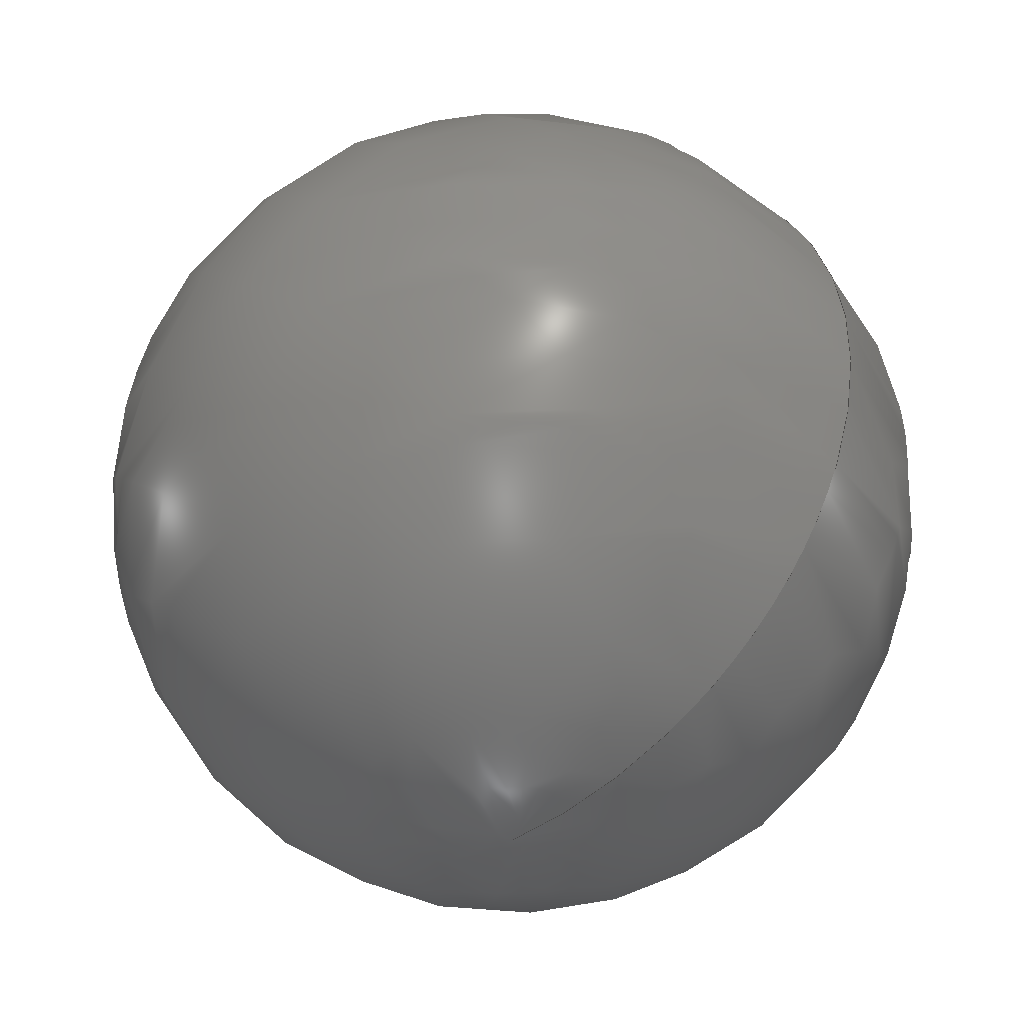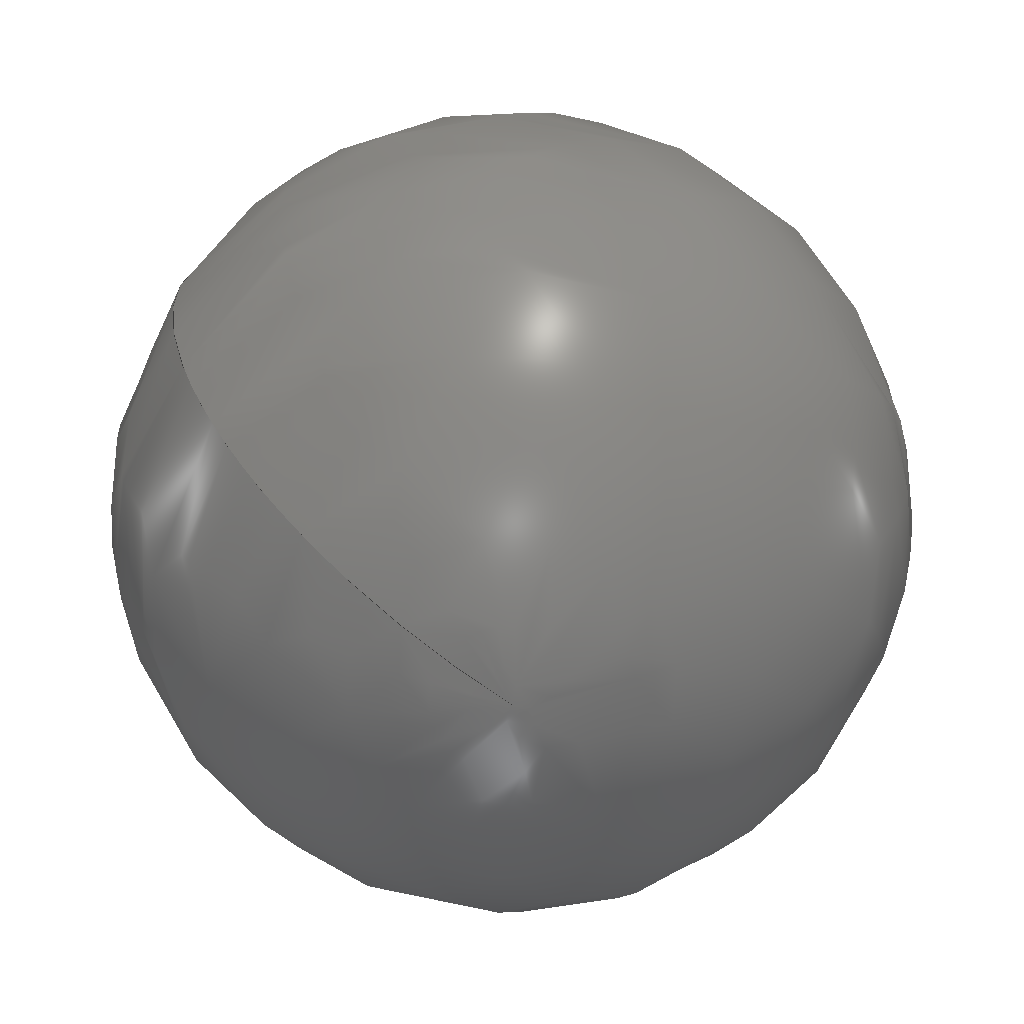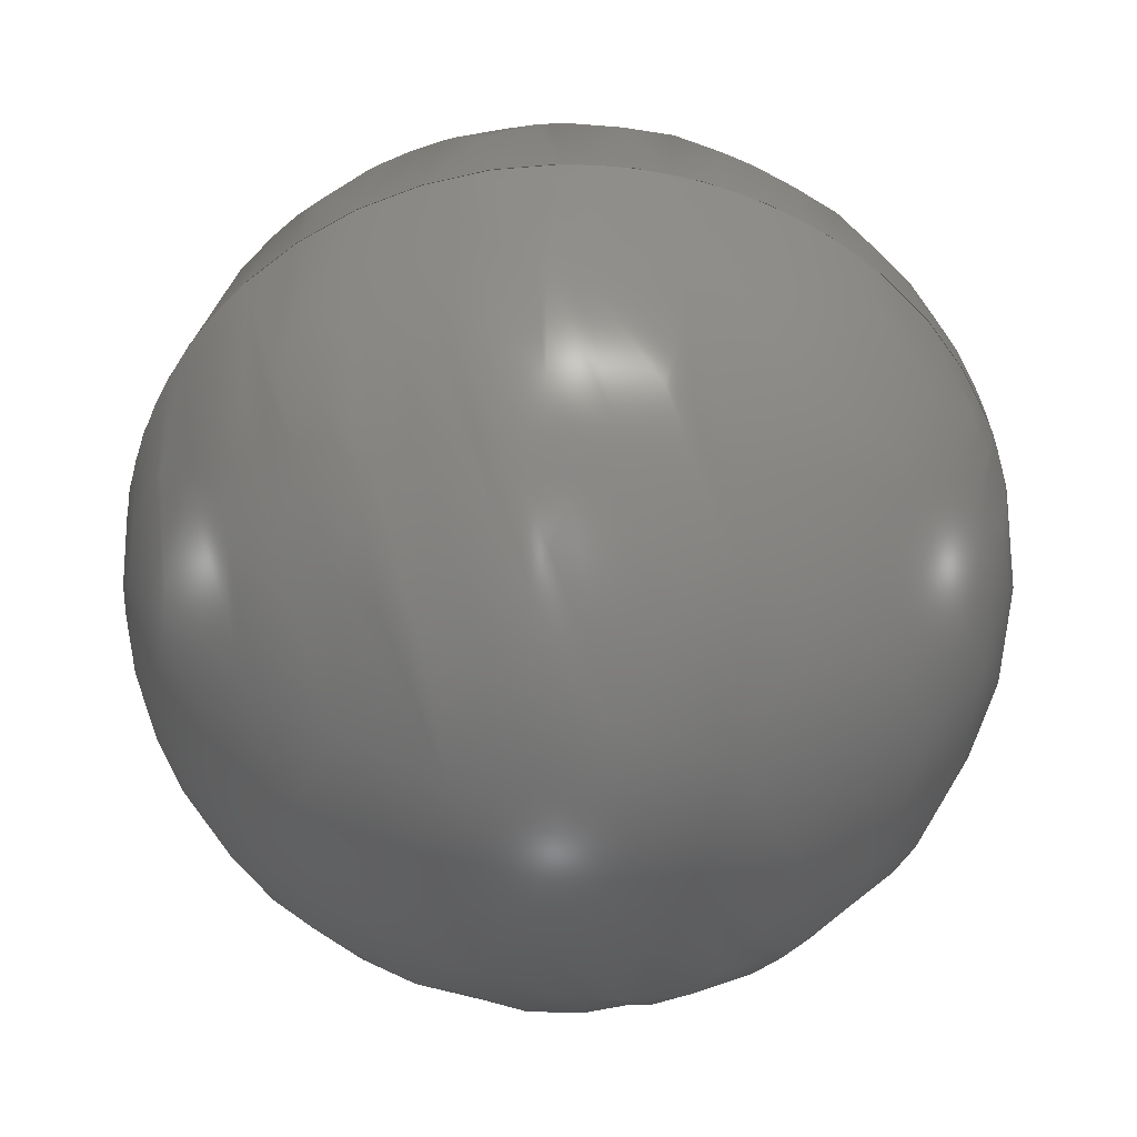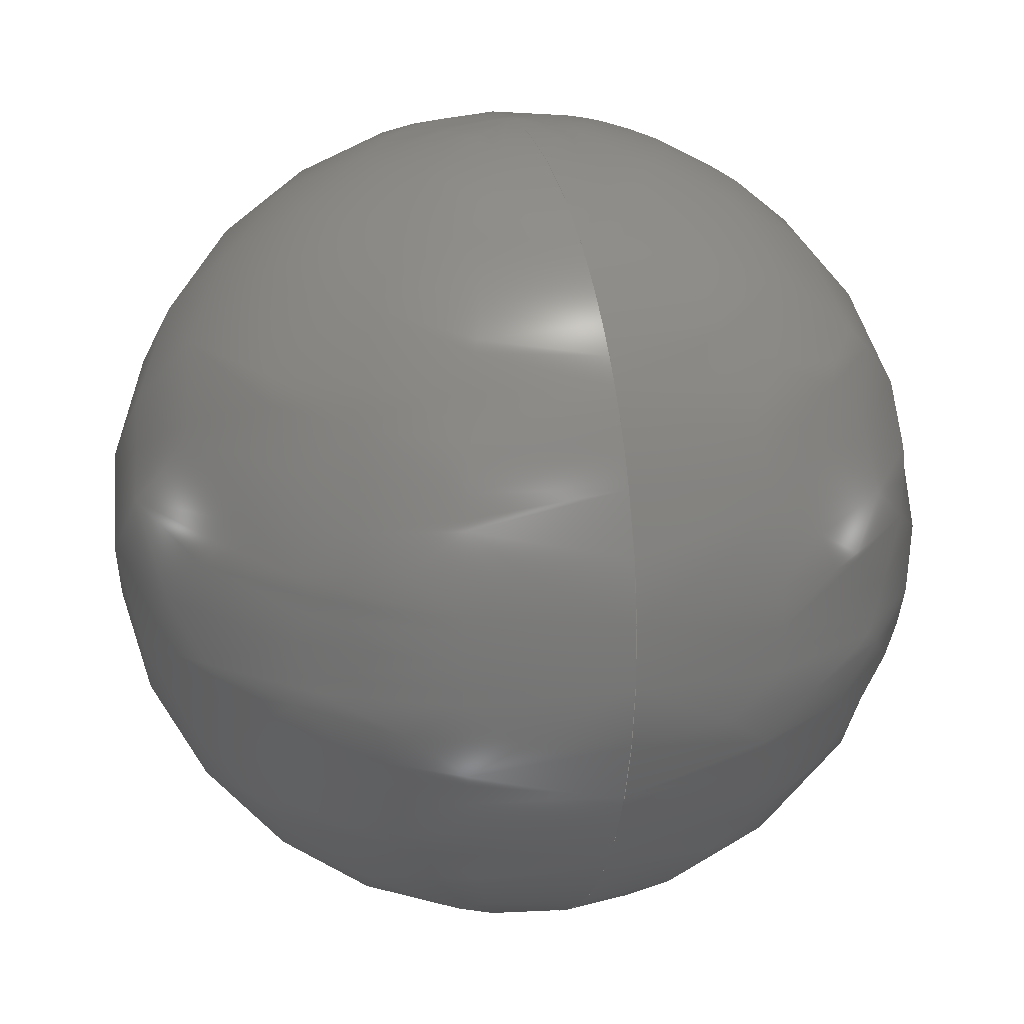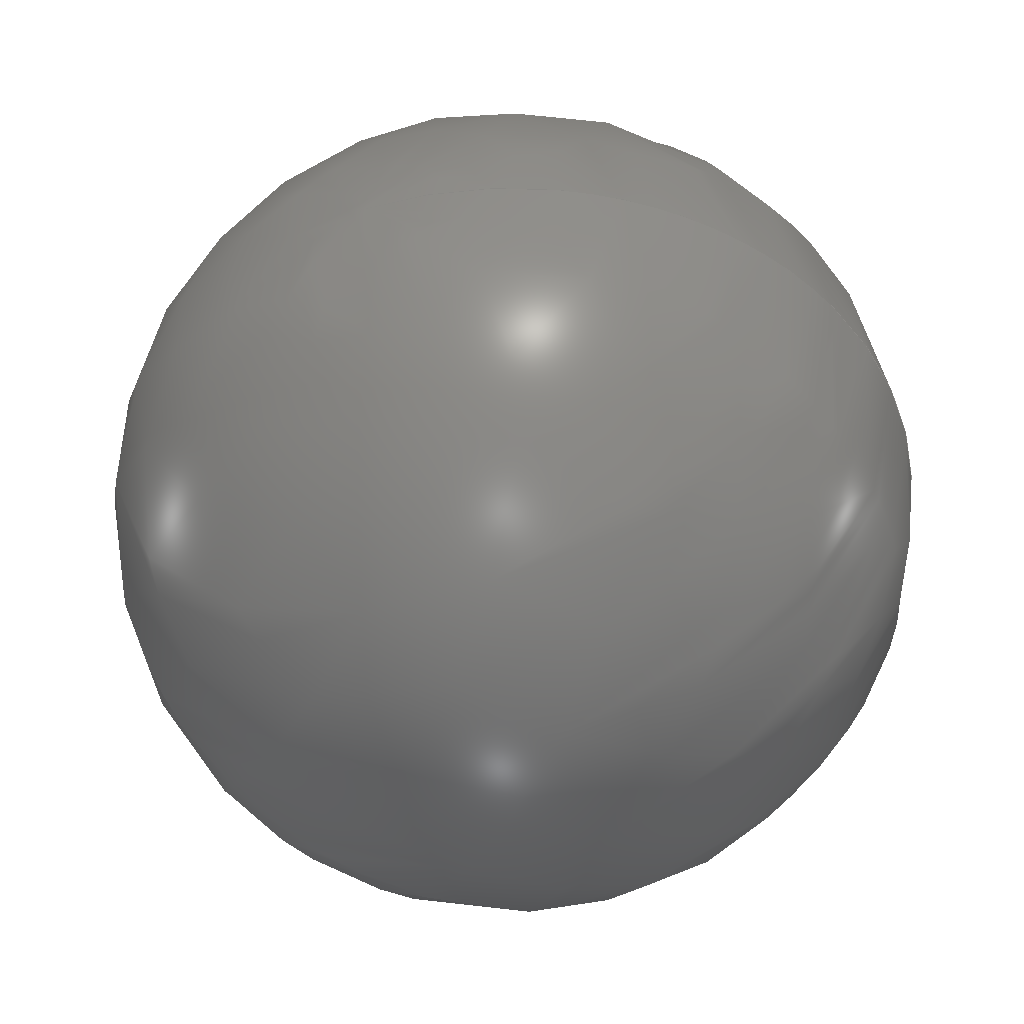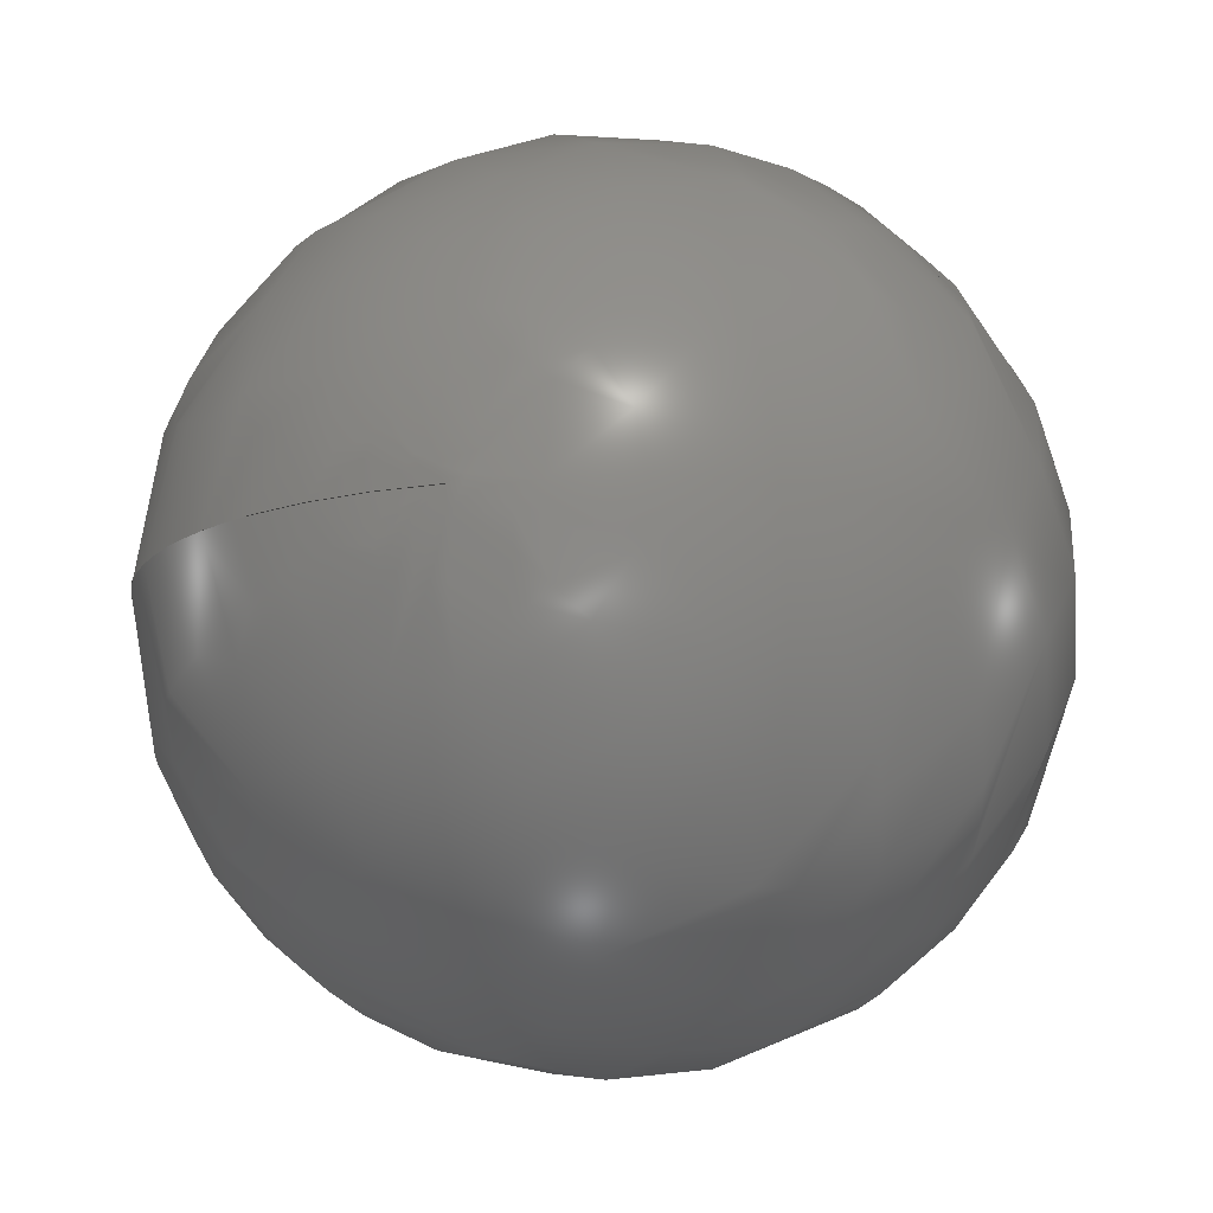
<metadata>
{"format":"iges","ext":"igs","renderer":"f3d","projection":"perspective","resolution":1024,"background":"white","views":[{"elev":-41.9,"azim":37.8,"up":"+Z"},{"elev":-65.2,"azim":144.6,"up":"+Z"},{"elev":-57.4,"azim":112.2,"up":"+Y"},{"elev":19.3,"azim":74.3,"up":"+Z"},{"elev":-47.1,"azim":19.7,"up":"+Y"},{"elev":-13.6,"azim":-162.9,"up":"+Y"}]}
</metadata>
<code>

1H,,1H;,,
57HD:\Yaaghoubi\Visual Projects\ForgSoft\ForgSoft\Sphere.igs,
26HRhinoceros ( Sep 13 2016 ),31HTrout Lake IGES 012 Sep 13 2016,
32,38,6,308,15,
,
1D0,2,2HMM,1,0.254D0,13H1.91e+05,
0.001D0,
17.57D0,
,
,
10,0,13H1.91e+05;
     314       1       0       0       0       0       0       000000200
     314       0       1       1       0       0       0   COLOR       0
     406       2       0       0       1       0       0       000000300
     406       0      -1       1       3       0       0LEVELDEF       0
     128       3       0       0       1       0       0       001030000
     128       0      -1      57       0       0       0 TrimSrf       0
     124      60       0       0       0       0       0       000000000
     124       0       0       2       0       0       0               0
     100      62       0       0       1       0       7       001010000
     100       0      -1       2       0       0       0 TrimSrf       1
     110      64       0       0       1       0       0       001010500
     110       0      -1       2       0       0       0 TrimSrf       1
     124      66       0       0       0       0       0       000000000
     124       0       0       2       0       0       0               0
     100      68       0       0       1       0      13       001010000
     100       0      -1       2       0       0       0 TrimSrf       2
     110      70       0       0       1       0       0       001010500
     110       0      -1       2       0       0       0 TrimSrf       2
     141      72       0       0       1       0       0       001010000
     141       0      -1       1       0       0       0 TrimSrf       1
     143      73       0       0       1       0       0       000000000
     143       0      -1       1       0       0       0 TrimSrf       0
314,0,0,0,20HRGB(   0,   0,   0 );                         0000001
406,2,1,7HDefault;                                               0000003
128,8,4,2,2,1,0,0,0,0,0D0,0D0,0D0,27.6D0,     0000005
27.6D0,55.21D0,55.21D0,     0000005
82.81D0,82.81D0,110.4D0,     0000005
110.4D0,110.4D0,-27.6D0,    0000005
-27.6D0,-27.6D0,0D0,0D0,           0000005
27.6D0,27.6D0,27.6D0,     0000005
1D0,0.7071D0,1D0,0.7071D0,1D0,     0000005
0.7071D0,1D0,0.7071D0,1D0,           0000005
0.7071D0,0.5D0,0.7071D0,  0000005
0.5D0,0.7071D0,0.5D0,  0000005
0.7071D0,0.5D0,0.7071D0,  0000005
1D0,0.7071D0,1D0,0.7071D0,1D0,     0000005
0.7071D0,1D0,0.7071D0,1D0,           0000005
0.7071D0,0.5D0,0.7071D0,  0000005
0.5D0,0.7071D0,0.5D0,  0000005
0.7071D0,0.5D0,0.7071D0,  0000005
1D0,0.7071D0,1D0,0.7071D0,1D0,     0000005
0.7071D0,1D0,0.7071D0,1D0,0D0,     0000005
0D0,-17.57D0,0D0,0D0,-17.57D0,     0000005
0D0,0D0,-17.57D0,0D0,0D0,                    0000005
-17.57D0,0D0,0D0,-17.57D0,0D0,     0000005
0D0,-17.57D0,0D0,0D0,-17.57D0,     0000005
0D0,0D0,-17.57D0,0D0,0D0,                    0000005
-17.57D0,17.57D0,0D0,                  0000005
-17.57D0,17.57D0,17.57D0,    0000005
-17.57D0,1.076D-15,17.57D0,  0000005
-17.57D0,-17.57D0,17.57D0,   0000005
-17.57D0,-17.57D0,2.152D-15, 0000005
-17.57D0,-17.57D0,-17.57D0,  0000005
-17.57D0,-3.228D-15,                     0000005
-17.57D0,-17.57D0,17.57D0,   0000005
-17.57D0,-17.57D0,17.57D0,   0000005
0D0,-17.57D0,17.57D0,0D0,            0000005
-1.076D-15,17.57D0,17.57D0,  0000005
-1.076D-15,1.076D-15,                    0000005
17.57D0,-1.076D-15,-17.57D0, 0000005
17.57D0,-1.076D-15,-17.57D0, 0000005
2.152D-15,-1.076D-15,                    0000005
-17.57D0,-17.57D0,                       0000005
-1.076D-15,-3.228D-15,                   0000005
-17.57D0,-1.076D-15,17.57D0, 0000005
-17.57D0,-1.076D-15,17.57D0, 0000005
0D0,-1.076D-15,17.57D0,0D0,          0000005
17.57D0,17.57D0,17.57D0,     0000005
17.57D0,1.076D-15,17.57D0,   0000005
17.57D0,-17.57D0,17.57D0,    0000005
17.57D0,-17.57D0,2.152D-15,  0000005
17.57D0,-17.57D0,-17.57D0,   0000005
17.57D0,-3.228D-15,-17.57D0, 0000005
17.57D0,17.57D0,-17.57D0,    0000005
17.57D0,17.57D0,0D0,                   0000005
17.57D0,0D0,0D0,17.57D0,0D0,0D0, 0000005
17.57D0,0D0,0D0,17.57D0,0D0,0D0, 0000005
17.57D0,0D0,0D0,17.57D0,0D0,0D0, 0000005
17.57D0,0D0,0D0,17.57D0,0D0,0D0, 0000005
17.57D0,0D0,0D0,17.57D0,0D0,       0000005
110.4D0,-27.6D0,27.6D0;    0000005
124,0D0,1D0,-0D0,0D0,0D0,0D0,-1D0,0D0,-1D0,    0000007
0D0,-0D0,0D0;                                              0000007
100,0D0,0D0,0D0,17.57D0,0D0,                 0000009
-17.57D0,0D0;                                      0000009
110,110.4D0,-27.6D0,0D0,              0000011
110.4D0,27.6D0,0D0;                   0000011
124,0D0,1D0,0D0,0D0,0D0,0D0,1D0,0D0,1D0,0D0, 0000013
0D0,0D0;                                                     0000013
100,0D0,0D0,0D0,17.57D0,0D0,                 0000015
-17.57D0,0D0;                                      0000015
110,0D0,27.6D0,0D0,0D0,-27.6D0,  0000017
0D0;                                                           0000017
141,1,3,5,2,9,1,1,11,15,1,1,17;                                  0000019
143,1,5,1,19;                                                    0000021
S0000001G0000011D0000022P0000073
</code>
